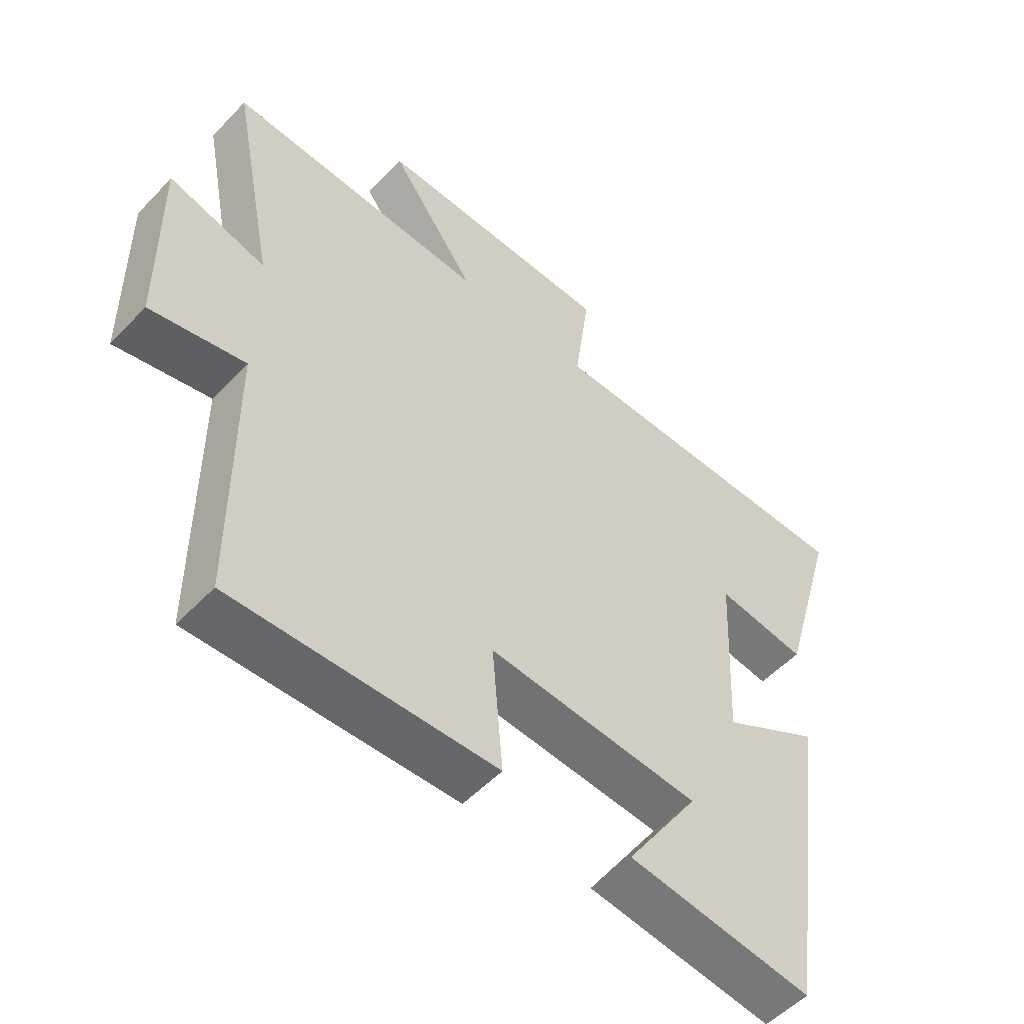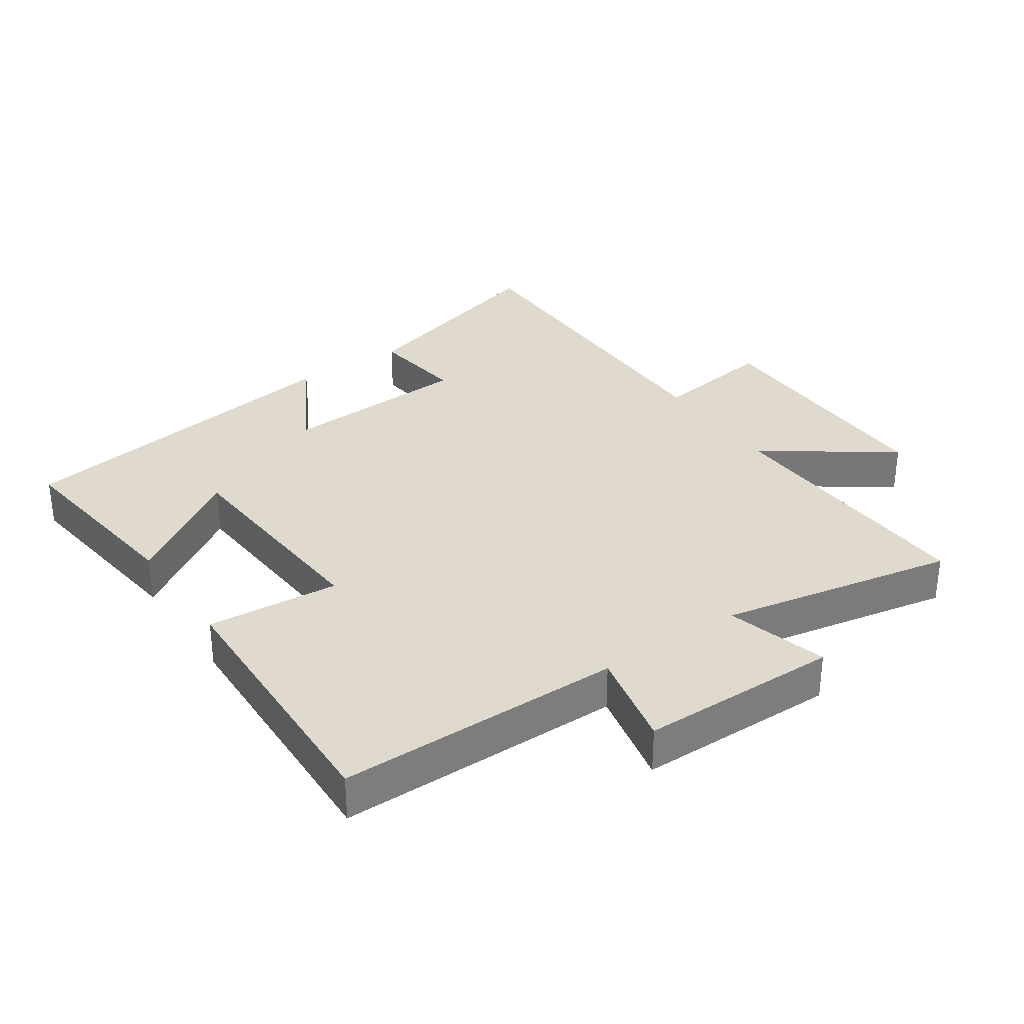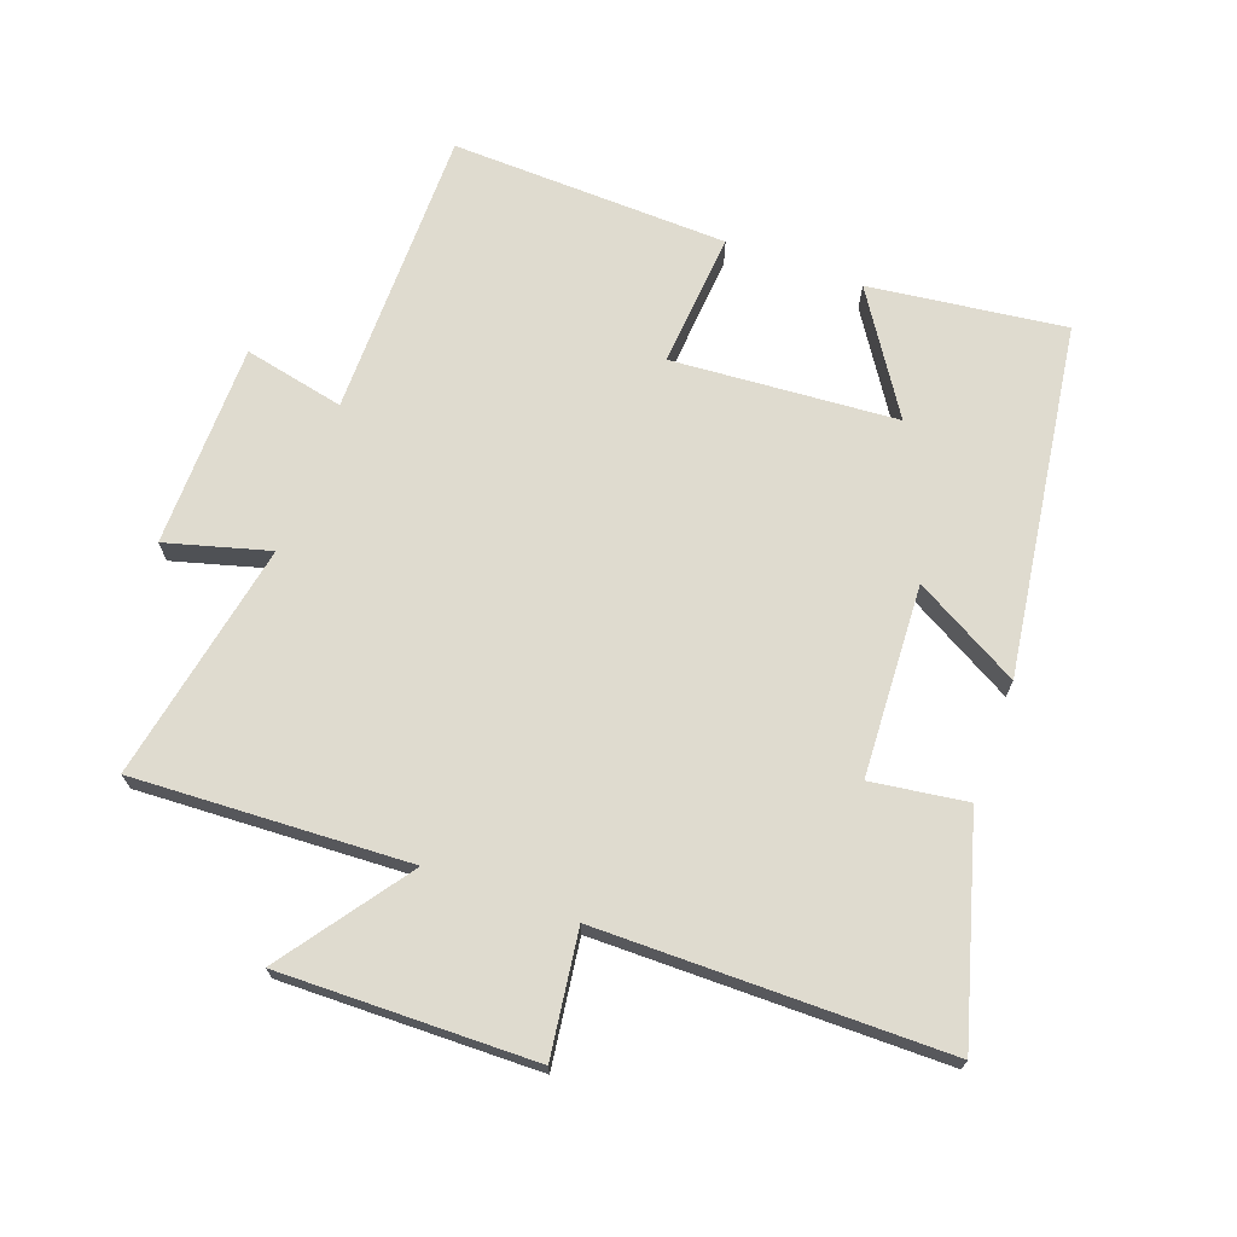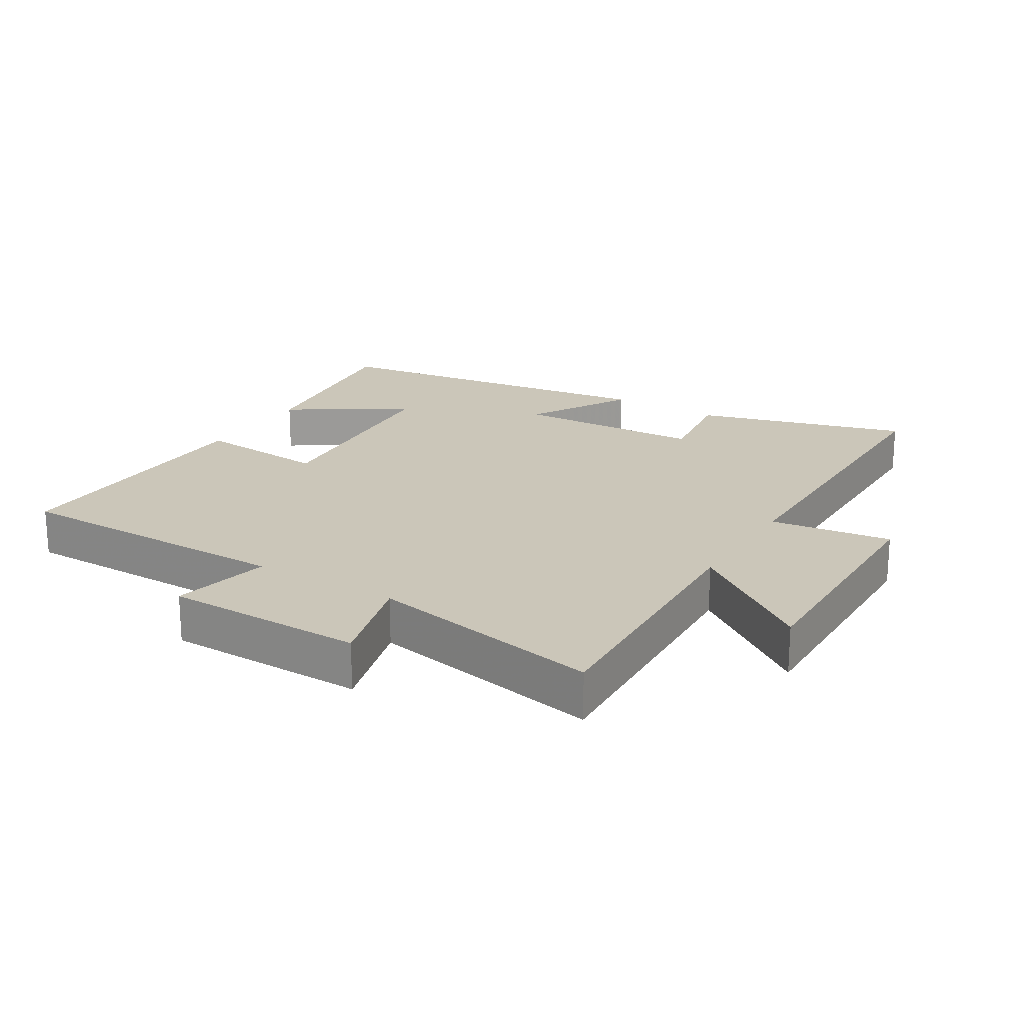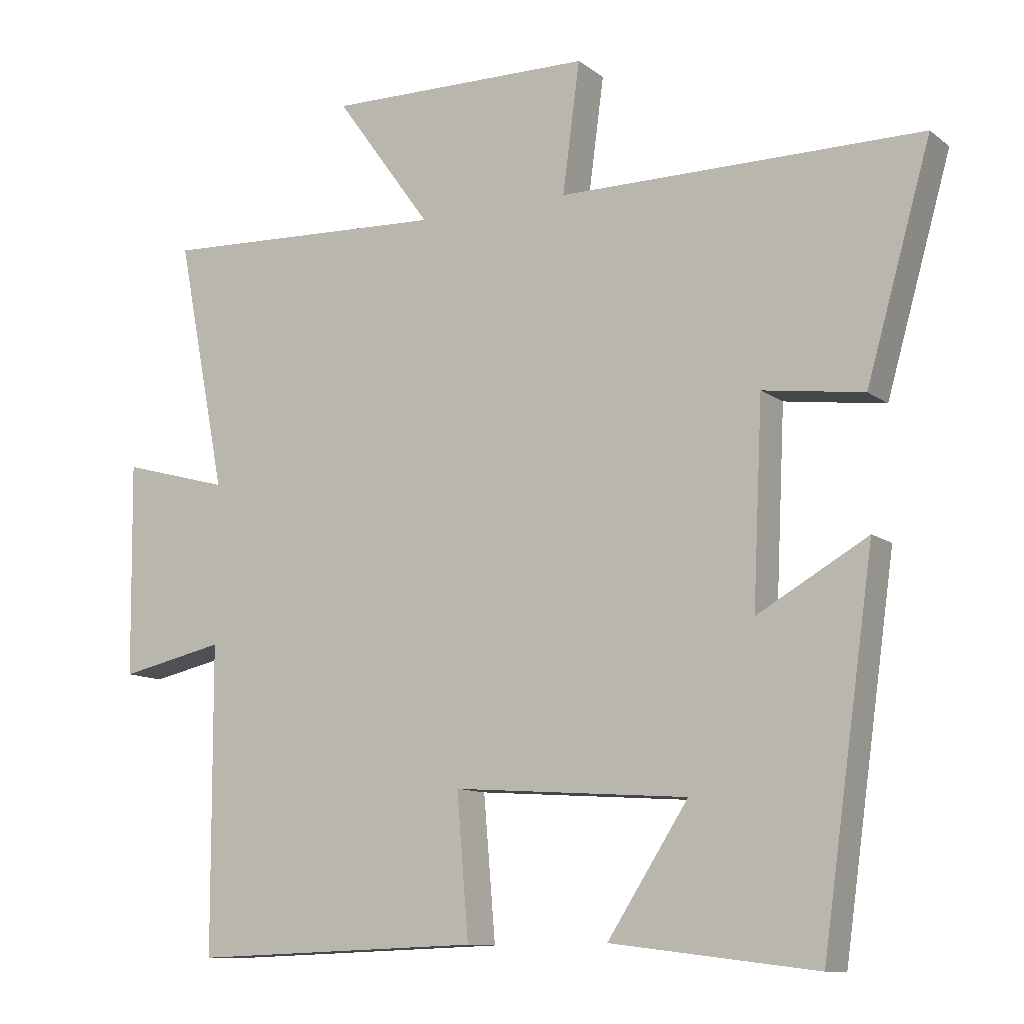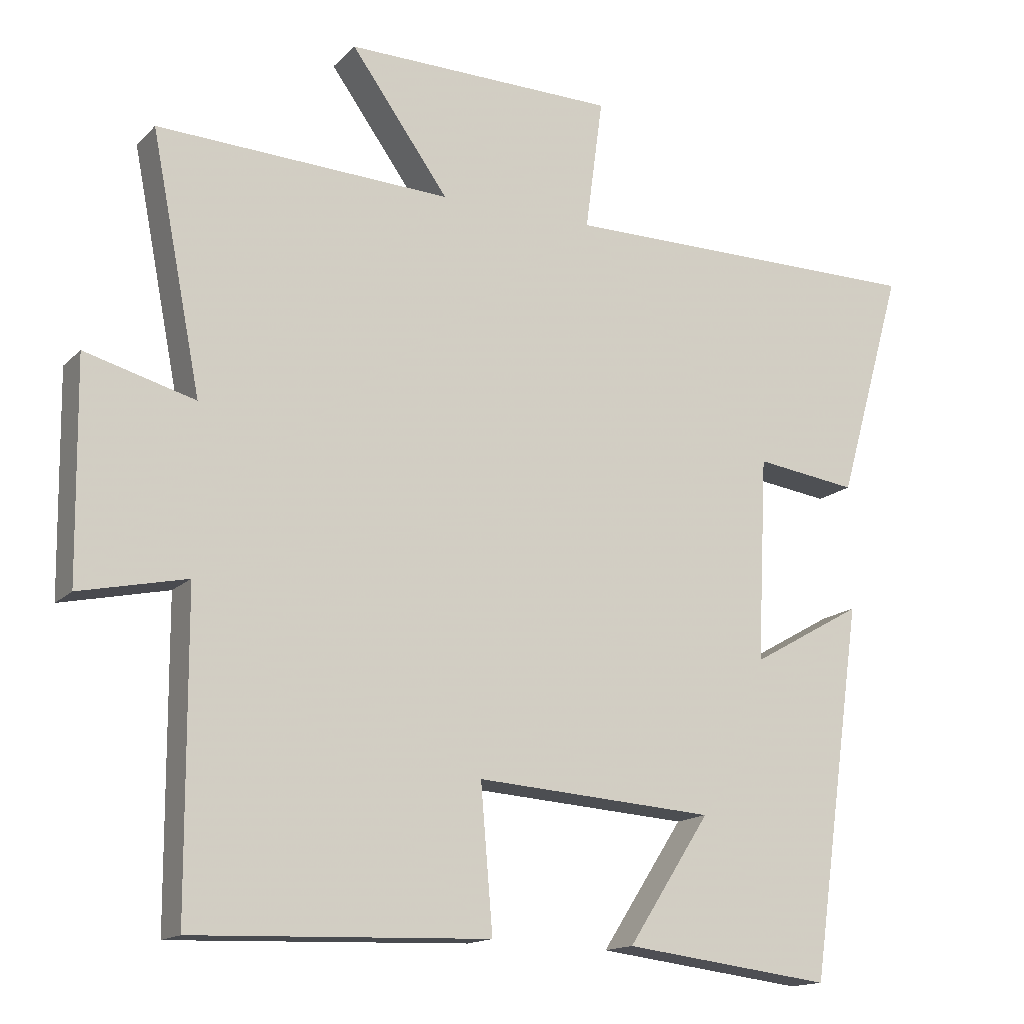
<metadata>
{"format":"obj","ext":"obj","renderer":"f3d","projection":"perspective","resolution":1024,"background":"white","views":[{"elev":-53.3,"azim":-42.2,"up":"+Z"},{"elev":32.7,"azim":-124.4,"up":"+Y"},{"elev":70.3,"azim":19.9,"up":"+Y"},{"elev":20.9,"azim":-58.6,"up":"+Y"},{"elev":-10.9,"azim":30.0,"up":"+Z"},{"elev":-15.1,"azim":-27.7,"up":"+Z"}]}
</metadata>
<code>
v -0.498 0.07 -0.514
v -0.5 0.07 -0.075
v -0.652 0.07 -0.108
v -0.656 0.07 0.2
v -0.5 0.07 0.157
v -0.571 0.07 0.519
v -0.153 0.07 0.5
v -0.292 0.07 0.693
v 0.094 0.07 0.687
v 0.069 0.07 0.5
v 0.593 0.07 0.499
v 0.5 0.07 0.173
v 0.355 0.07 0.193
v 0.341 0.07 -0.097
v 0.5 0.07 -0.007
v 0.425 0.07 -0.537
v 0.128 0.07 -0.5
v 0.245 0.07 -0.32
v -0.095 0.07 -0.296
v -0.078 0.07 -0.5
v -0.498 0 -0.514
v -0.5 0 -0.075
v -0.652 0 -0.108
v -0.656 0 0.2
v -0.5 0 0.157
v -0.571 0 0.519
v -0.153 0 0.5
v -0.292 0 0.693
v 0.094 0 0.687
v 0.069 0 0.5
v 0.593 0 0.499
v 0.5 0 0.173
v 0.355 0 0.193
v 0.341 0 -0.097
v 0.5 0 -0.007
v 0.425 0 -0.537
v 0.128 0 -0.5
v 0.245 0 -0.32
v -0.095 0 -0.296
v -0.078 0 -0.5
f 19 20 1 2
f 18 19 2
f 15 16 17 18
f 14 15 18
f 13 14 18 2
f 10 11 12 13
f 10 13 2 3
f 7 8 9 10
f 7 10 3
f 5 6 7
f 5 7 3
f 3 4 5
f 22 21 40 39
f 22 39 38
f 38 37 36 35
f 38 35 34
f 22 38 34 33
f 33 32 31 30
f 23 22 33 30
f 30 29 28 27
f 23 30 27
f 27 26 25
f 23 27 25
f 25 24 23
f 1 21 22 2
f 2 22 23 3
f 3 23 24 4
f 4 24 25 5
f 5 25 26 6
f 6 26 27 7
f 7 27 28 8
f 8 28 29 9
f 9 29 30 10
f 10 30 31 11
f 11 31 32 12
f 12 32 33 13
f 13 33 34 14
f 14 34 35 15
f 15 35 36 16
f 16 36 37 17
f 17 37 38 18
f 18 38 39 19
f 19 39 40 20
f 20 40 21 1

</code>
